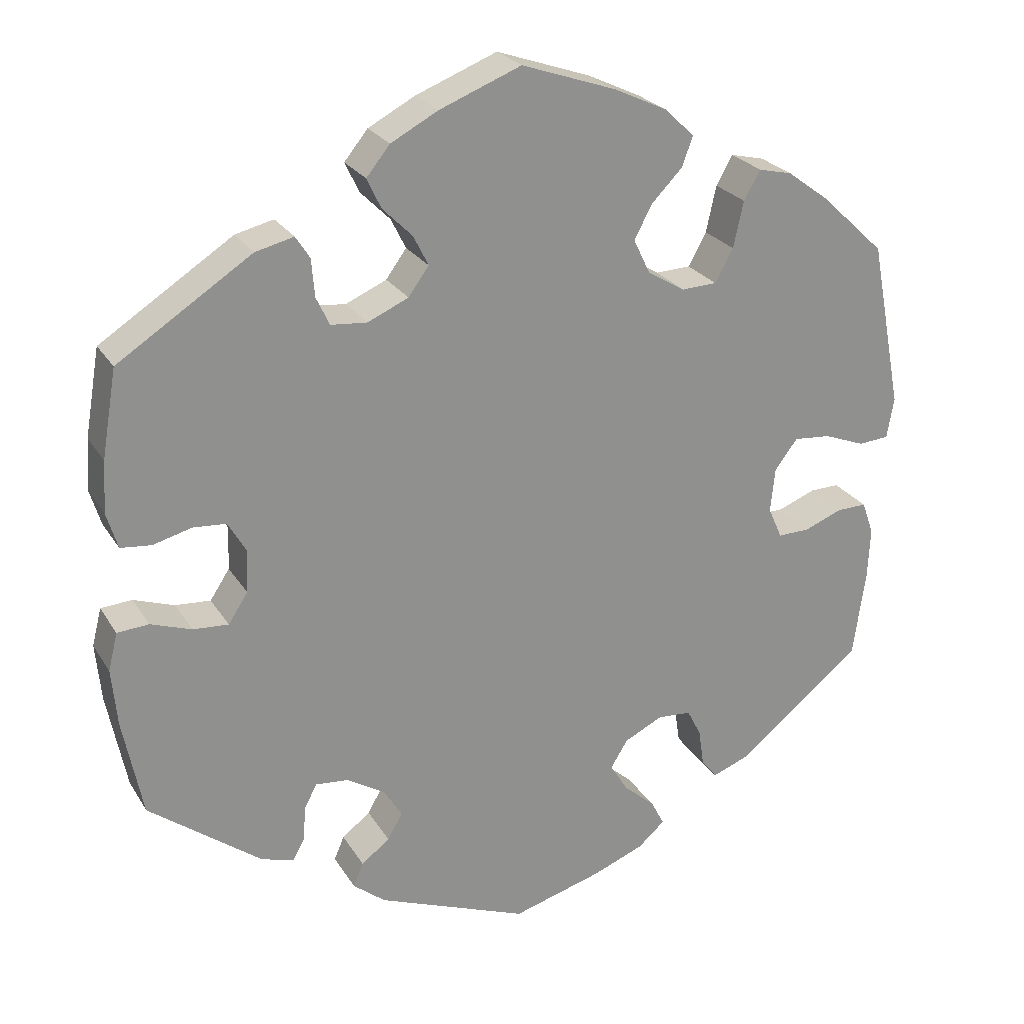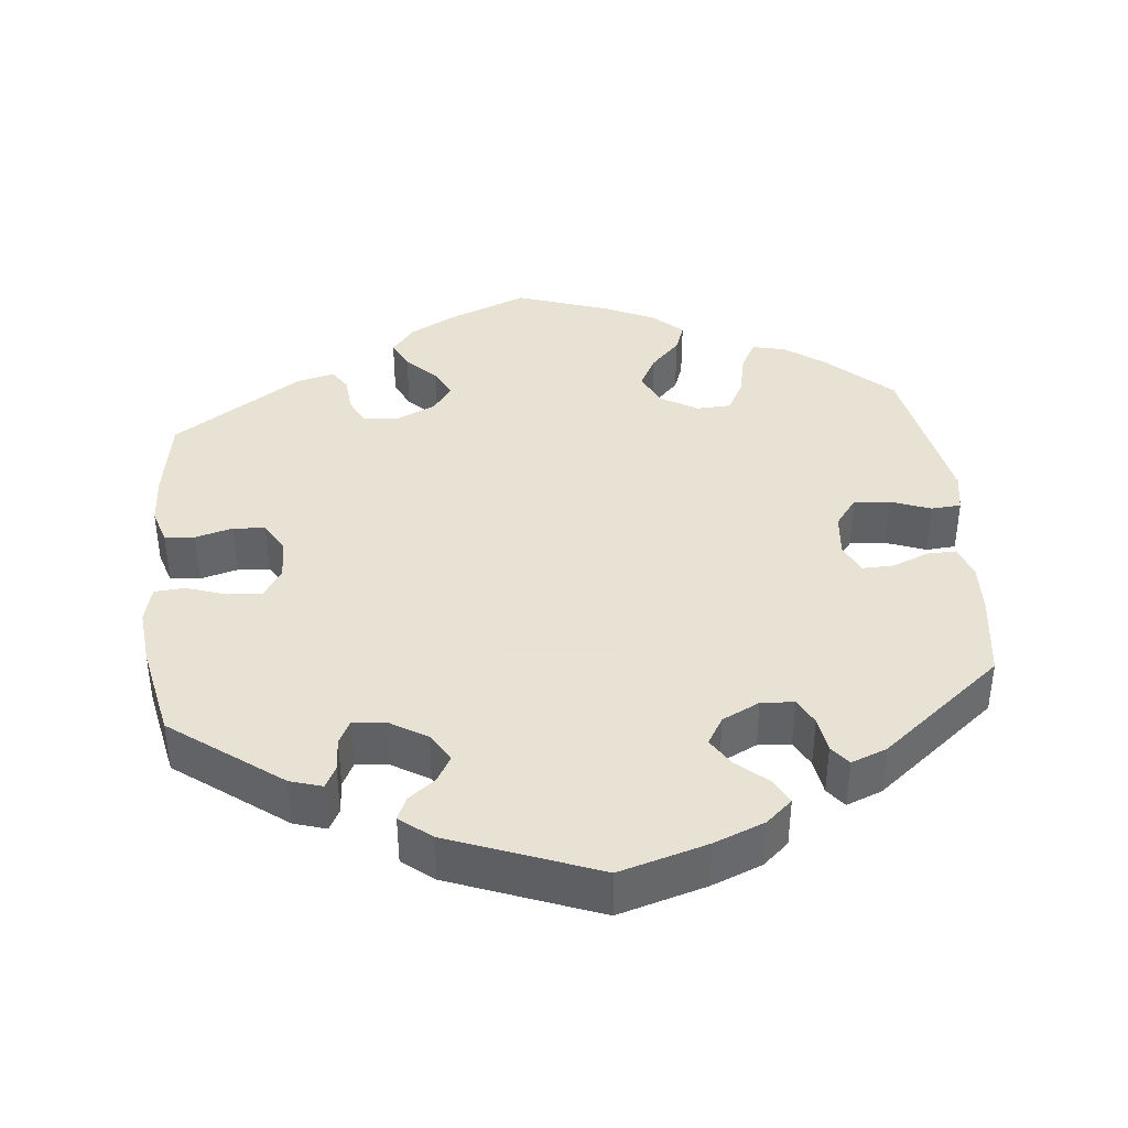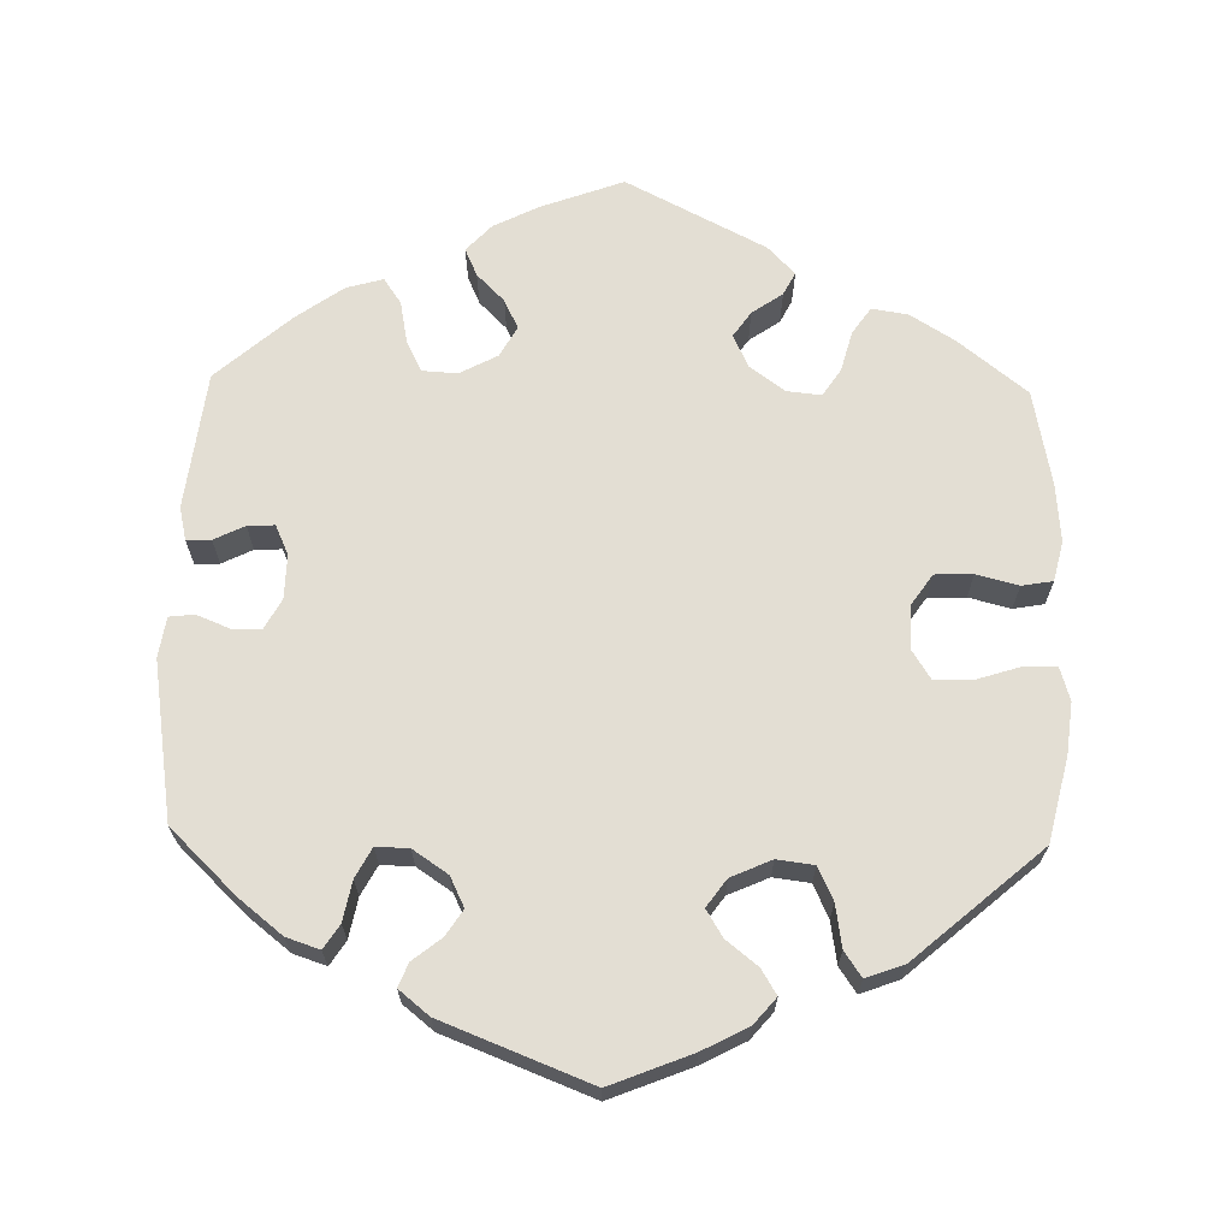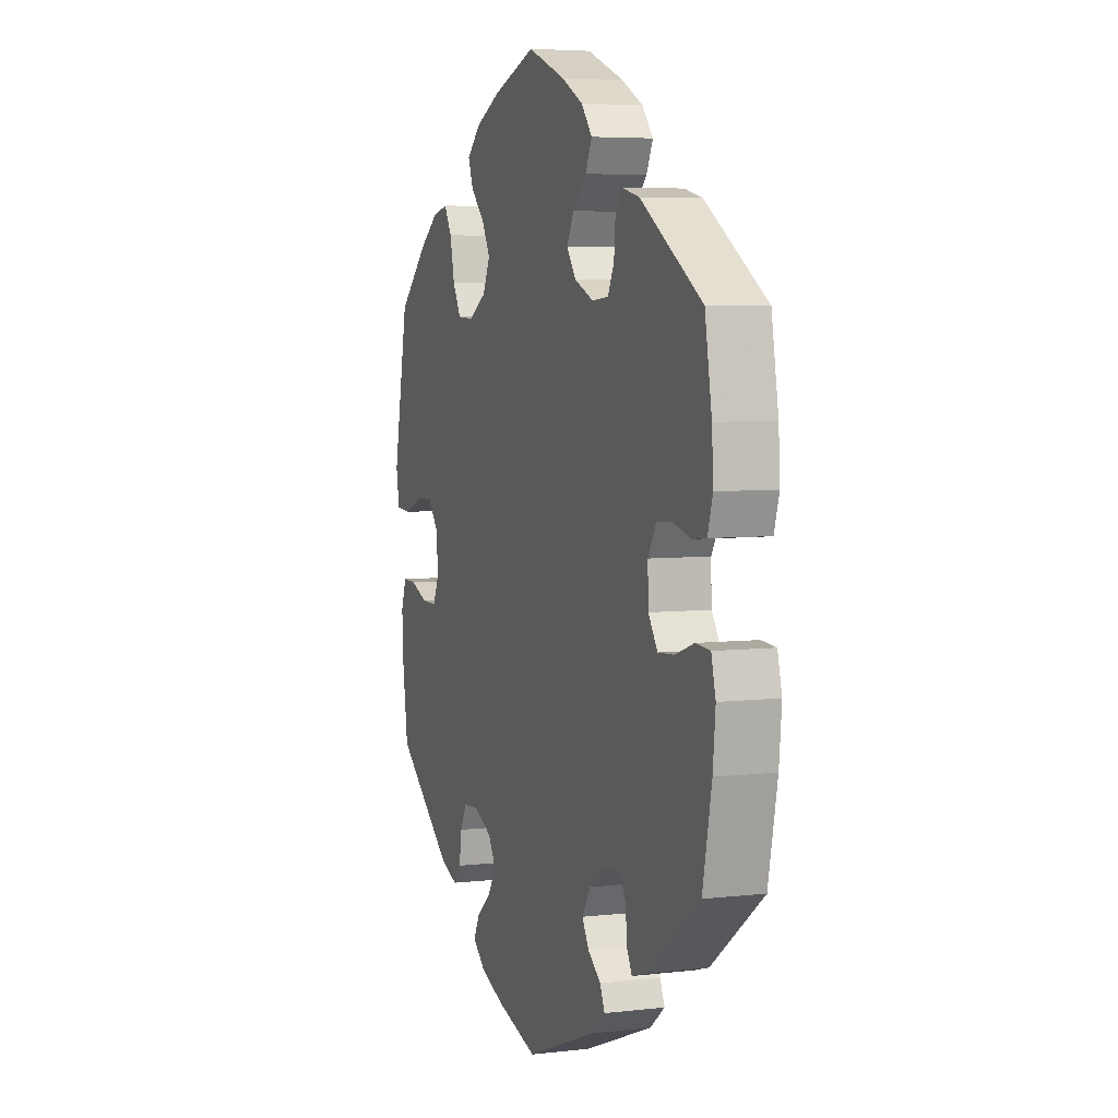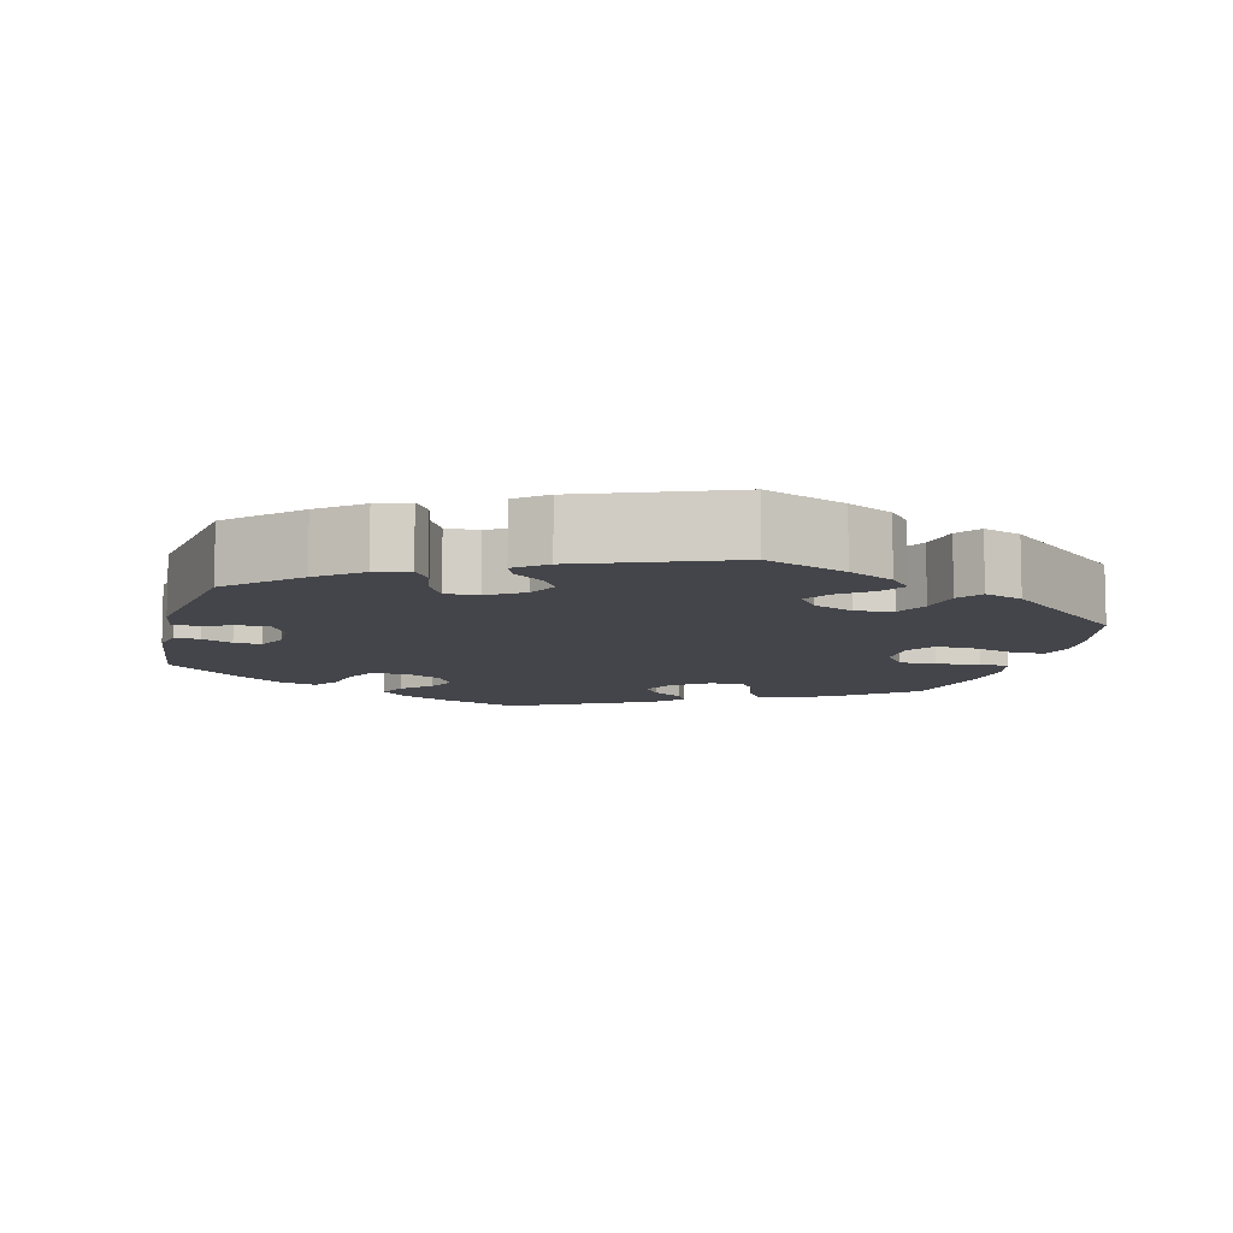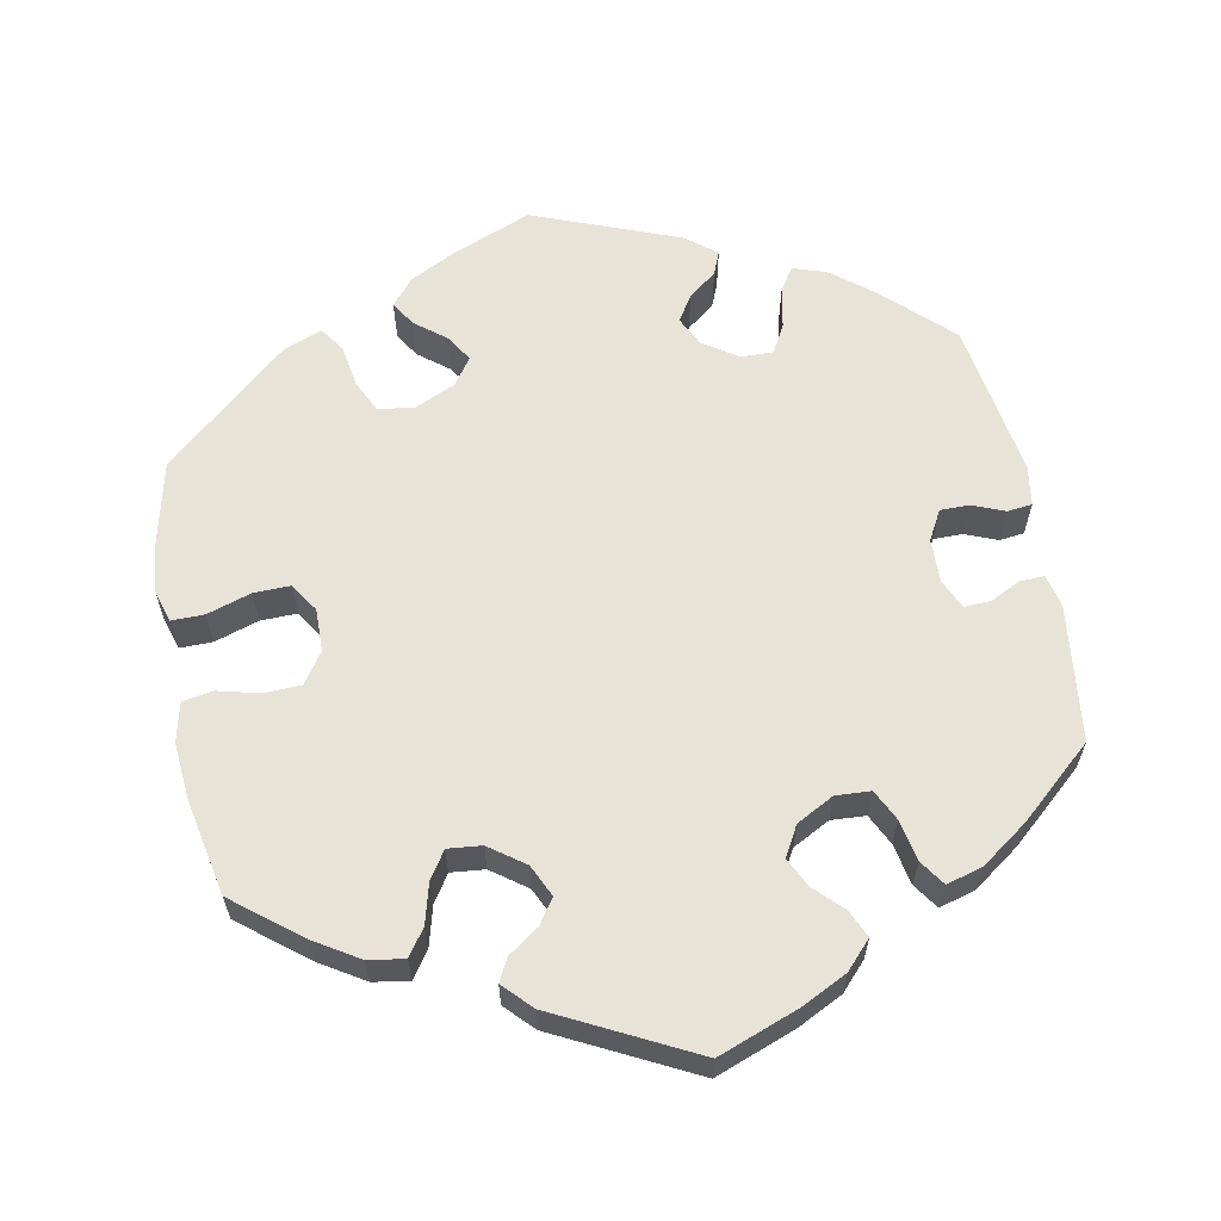
<metadata>
{"format":"obj","ext":"obj","renderer":"f3d","projection":"perspective","resolution":1024,"background":"white","views":[{"elev":24.6,"azim":155.6,"up":"+Z"},{"elev":39.7,"azim":174.0,"up":"+Y"},{"elev":67.3,"azim":-118.7,"up":"+Y"},{"elev":5.3,"azim":70.0,"up":"+Z"},{"elev":-9.3,"azim":-134.5,"up":"+Y"},{"elev":61.6,"azim":49.0,"up":"+Y"}]}
</metadata>
<code>
v -0.516 0.07 -0.177
v -0.519 0.07 -0.111
v -0.504 0.07 -0.069
v -0.466 0.07 -0.07
v -0.418 0.07 -0.089
v -0.377 0.07 -0.09
v -0.359 0.07 -0.05
v -0.365 0.07 0.007
v -0.394 0.07 0.045
v -0.441 0.07 0.041
v -0.493 0.07 0.021
v -0.532 0.07 0.024
v -0.541 0.07 0.076
v -0.5 0.07 0.289
v -0.418 0.07 0.366
v -0.365 0.07 0.405
v -0.322 0.07 0.415
v -0.301 0.07 0.378
v -0.288 0.07 0.319
v -0.265 0.07 0.277
v -0.22 0.07 0.275
v -0.172 0.07 0.304
v -0.151 0.07 0.348
v -0.174 0.07 0.391
v -0.213 0.07 0.431
v -0.227 0.07 0.469
v -0.189 0.07 0.505
v -0.121 0.07 0.537
v -0.001 0.07 0.578
v 0.103 0.07 0.537
v 0.163 0.07 0.505
v 0.193 0.07 0.468
v 0.175 0.07 0.43
v 0.137 0.07 0.392
v 0.118 0.07 0.354
v 0.144 0.07 0.318
v 0.196 0.07 0.295
v 0.242 0.07 0.299
v 0.259 0.07 0.335
v 0.263 0.07 0.383
v 0.281 0.07 0.411
v 0.33 0.07 0.399
v 0.5 0.07 0.289
v 0.519 0.07 0.178
v 0.523 0.07 0.112
v 0.509 0.07 0.066
v 0.47 0.07 0.062
v 0.421 0.07 0.075
v 0.379 0.07 0.072
v 0.356 0.07 0.033
v 0.358 0.07 -0.022
v 0.383 0.07 -0.06
v 0.428 0.07 -0.057
v 0.48 0.07 -0.039
v 0.52 0.07 -0.042
v 0.532 0.07 -0.09
v 0.525 0.07 -0.164
v 0.5 0.07 -0.289
v 0.357 0.07 -0.397
v 0.315 0.07 -0.41
v 0.3 0.07 -0.382
v 0.297 0.07 -0.338
v 0.281 0.07 -0.307
v 0.239 0.07 -0.311
v 0.19 0.07 -0.341
v 0.167 0.07 -0.379
v 0.186 0.07 -0.412
v 0.222 0.07 -0.44
v 0.235 0.07 -0.47
v 0.194 0.07 -0.503
v 0.001 0.07 -0.578
v -0.114 0.07 -0.545
v -0.18 0.07 -0.519
v -0.214 0.07 -0.489
v -0.197 0.07 -0.456
v -0.157 0.07 -0.421
v -0.134 0.07 -0.384
v -0.156 0.07 -0.348
v -0.205 0.07 -0.324
v -0.248 0.07 -0.327
v -0.266 0.07 -0.362
v -0.273 0.07 -0.409
v -0.293 0.07 -0.435
v -0.34 0.07 -0.417
v -0.5 0.07 -0.289
v -0.516 0 -0.177
v -0.519 0 -0.111
v -0.504 0 -0.069
v -0.466 0 -0.07
v -0.418 0 -0.089
v -0.377 0 -0.09
v -0.359 0 -0.05
v -0.365 0 0.007
v -0.394 0 0.045
v -0.441 0 0.041
v -0.493 0 0.021
v -0.532 0 0.024
v -0.541 0 0.076
v -0.5 0 0.289
v -0.418 0 0.366
v -0.365 0 0.405
v -0.322 0 0.415
v -0.301 0 0.378
v -0.288 0 0.319
v -0.265 0 0.277
v -0.22 0 0.275
v -0.172 0 0.304
v -0.151 0 0.348
v -0.174 0 0.391
v -0.213 0 0.431
v -0.227 0 0.469
v -0.189 0 0.505
v -0.121 0 0.537
v -0.001 0 0.578
v 0.103 0 0.537
v 0.163 0 0.505
v 0.193 0 0.468
v 0.175 0 0.43
v 0.137 0 0.392
v 0.118 0 0.354
v 0.144 0 0.318
v 0.196 0 0.295
v 0.242 0 0.299
v 0.259 0 0.335
v 0.263 0 0.383
v 0.281 0 0.411
v 0.33 0 0.399
v 0.5 0 0.289
v 0.519 0 0.178
v 0.523 0 0.112
v 0.509 0 0.066
v 0.47 0 0.062
v 0.421 0 0.075
v 0.379 0 0.072
v 0.356 0 0.033
v 0.358 0 -0.022
v 0.383 0 -0.06
v 0.428 0 -0.057
v 0.48 0 -0.039
v 0.52 0 -0.042
v 0.532 0 -0.09
v 0.525 0 -0.164
v 0.5 0 -0.289
v 0.357 0 -0.397
v 0.315 0 -0.41
v 0.3 0 -0.382
v 0.297 0 -0.338
v 0.281 0 -0.307
v 0.239 0 -0.311
v 0.19 0 -0.341
v 0.167 0 -0.379
v 0.186 0 -0.412
v 0.222 0 -0.44
v 0.235 0 -0.47
v 0.194 0 -0.503
v 0.001 0 -0.578
v -0.114 0 -0.545
v -0.18 0 -0.519
v -0.214 0 -0.489
v -0.197 0 -0.456
v -0.157 0 -0.421
v -0.134 0 -0.384
v -0.156 0 -0.348
v -0.205 0 -0.324
v -0.248 0 -0.327
v -0.266 0 -0.362
v -0.273 0 -0.409
v -0.293 0 -0.435
v -0.34 0 -0.417
v -0.5 0 -0.289
f 81 82 83 84
f 80 81 84 85
f 79 80 85 1
f 73 74 75 76
f 73 76 77
f 72 73 77
f 71 72 77
f 70 71 77 78
f 67 68 69 70
f 66 67 70 78
f 59 60 61 62
f 59 62 63
f 58 59 63
f 57 58 63
f 56 57 63 64
f 53 54 55 56
f 52 53 56 64
f 45 46 47 48
f 45 48 49
f 44 45 49
f 43 44 49
f 42 43 49 50
f 39 40 41 42
f 38 39 42 50
f 31 32 33 34
f 31 34 35
f 30 31 35
f 29 30 35
f 28 29 35
f 27 28 35 36
f 24 25 26 27
f 23 24 27 36
f 16 17 18 19
f 16 19 20
f 15 16 20
f 14 15 20
f 13 14 20
f 10 11 12 13
f 9 10 13 20
f 8 9 20 21
f 2 3 4 5
f 79 1 2 5
f 79 5 6
f 65 66 78 79
f 65 79 6 7
f 51 52 64 65
f 37 38 50 51
f 22 23 36 37
f 22 37 51 65
f 21 22 65
f 7 8 21 65
f 169 168 167 166
f 170 169 166 165
f 86 170 165 164
f 161 160 159 158
f 162 161 158
f 162 158 157
f 162 157 156
f 163 162 156 155
f 155 154 153 152
f 163 155 152 151
f 147 146 145 144
f 148 147 144
f 148 144 143
f 148 143 142
f 149 148 142 141
f 141 140 139 138
f 149 141 138 137
f 133 132 131 130
f 134 133 130
f 134 130 129
f 134 129 128
f 135 134 128 127
f 127 126 125 124
f 135 127 124 123
f 119 118 117 116
f 120 119 116
f 120 116 115
f 120 115 114
f 120 114 113
f 121 120 113 112
f 112 111 110 109
f 121 112 109 108
f 104 103 102 101
f 105 104 101
f 105 101 100
f 105 100 99
f 105 99 98
f 98 97 96 95
f 105 98 95 94
f 106 105 94 93
f 90 89 88 87
f 90 87 86 164
f 91 90 164
f 164 163 151 150
f 92 91 164 150
f 150 149 137 136
f 136 135 123 122
f 122 121 108 107
f 150 136 122 107
f 150 107 106
f 150 106 93 92
f 1 86 87 2
f 2 87 88 3
f 3 88 89 4
f 4 89 90 5
f 5 90 91 6
f 6 91 92 7
f 7 92 93 8
f 8 93 94 9
f 9 94 95 10
f 10 95 96 11
f 11 96 97 12
f 12 97 98 13
f 13 98 99 14
f 14 99 100 15
f 15 100 101 16
f 16 101 102 17
f 17 102 103 18
f 18 103 104 19
f 19 104 105 20
f 20 105 106 21
f 21 106 107 22
f 22 107 108 23
f 23 108 109 24
f 24 109 110 25
f 25 110 111 26
f 26 111 112 27
f 27 112 113 28
f 28 113 114 29
f 29 114 115 30
f 30 115 116 31
f 31 116 117 32
f 32 117 118 33
f 33 118 119 34
f 34 119 120 35
f 35 120 121 36
f 36 121 122 37
f 37 122 123 38
f 38 123 124 39
f 39 124 125 40
f 40 125 126 41
f 41 126 127 42
f 42 127 128 43
f 43 128 129 44
f 44 129 130 45
f 45 130 131 46
f 46 131 132 47
f 47 132 133 48
f 48 133 134 49
f 49 134 135 50
f 50 135 136 51
f 51 136 137 52
f 52 137 138 53
f 53 138 139 54
f 54 139 140 55
f 55 140 141 56
f 56 141 142 57
f 57 142 143 58
f 58 143 144 59
f 59 144 145 60
f 60 145 146 61
f 61 146 147 62
f 62 147 148 63
f 63 148 149 64
f 64 149 150 65
f 65 150 151 66
f 66 151 152 67
f 67 152 153 68
f 68 153 154 69
f 69 154 155 70
f 70 155 156 71
f 71 156 157 72
f 72 157 158 73
f 73 158 159 74
f 74 159 160 75
f 75 160 161 76
f 76 161 162 77
f 77 162 163 78
f 78 163 164 79
f 79 164 165 80
f 80 165 166 81
f 81 166 167 82
f 82 167 168 83
f 83 168 169 84
f 84 169 170 85
f 85 170 86 1

</code>
